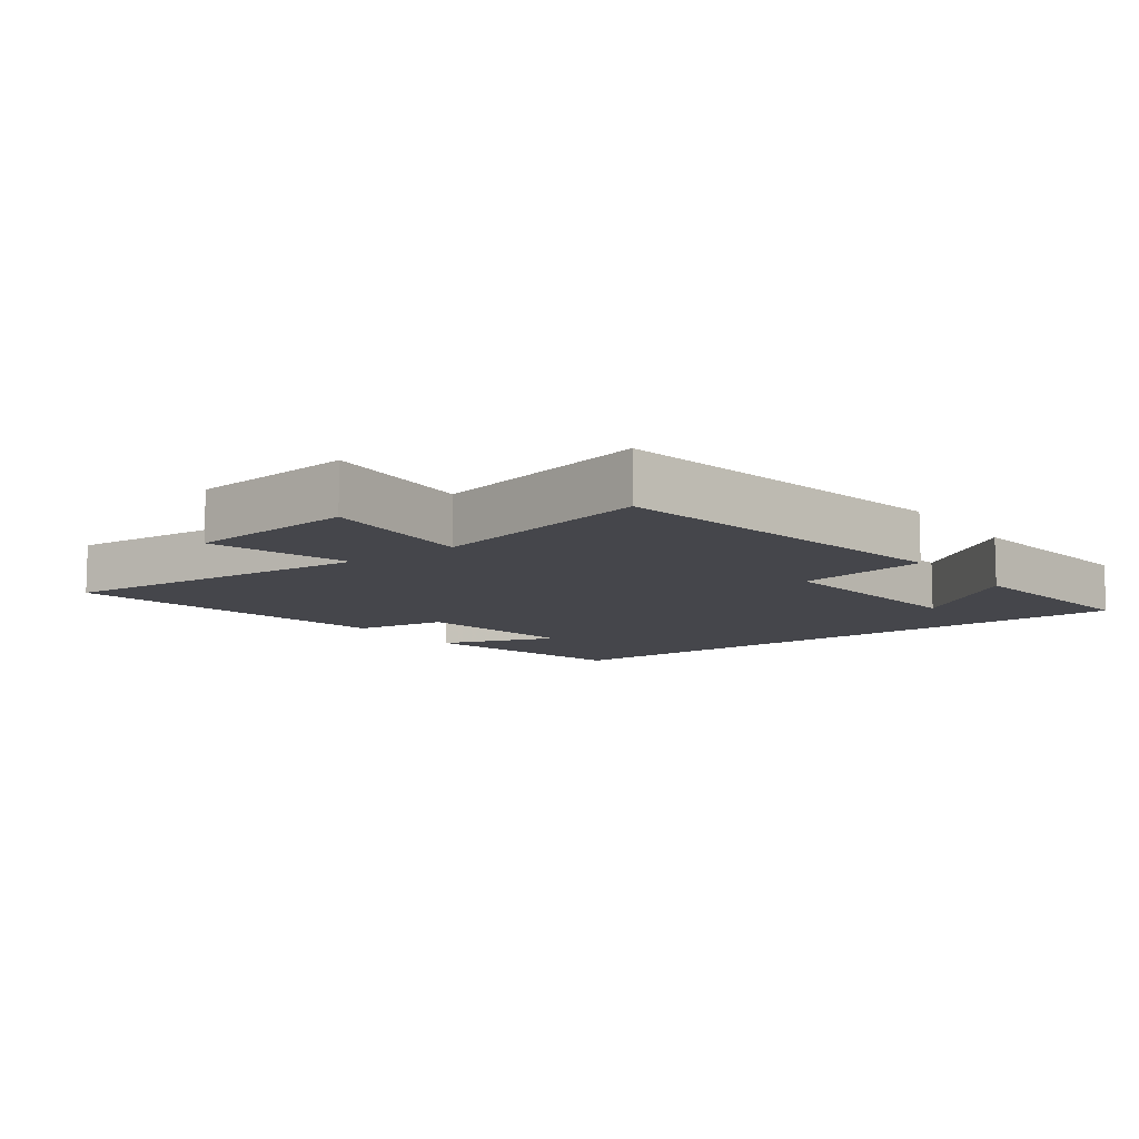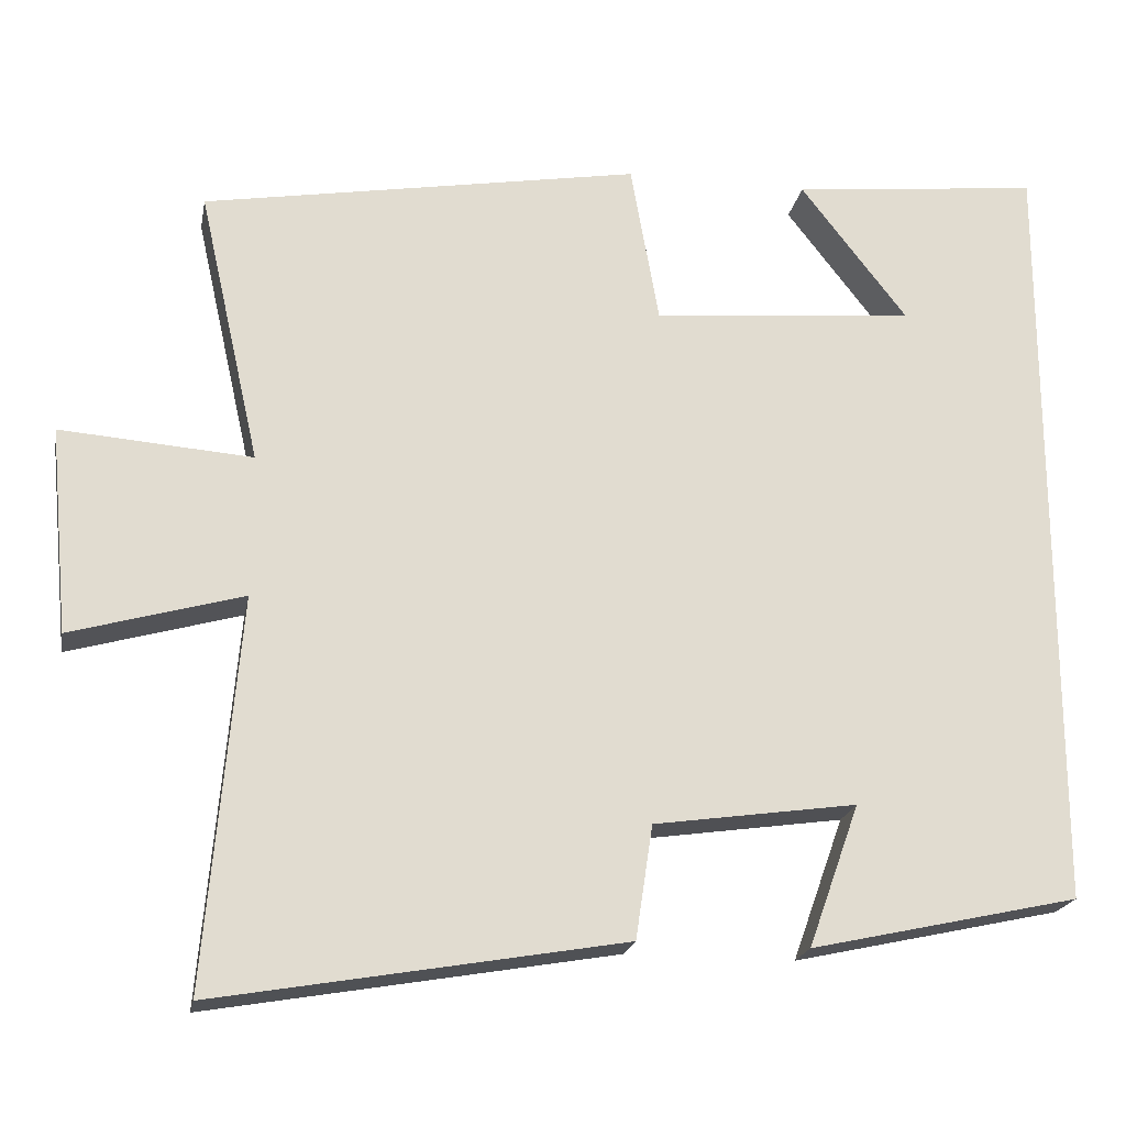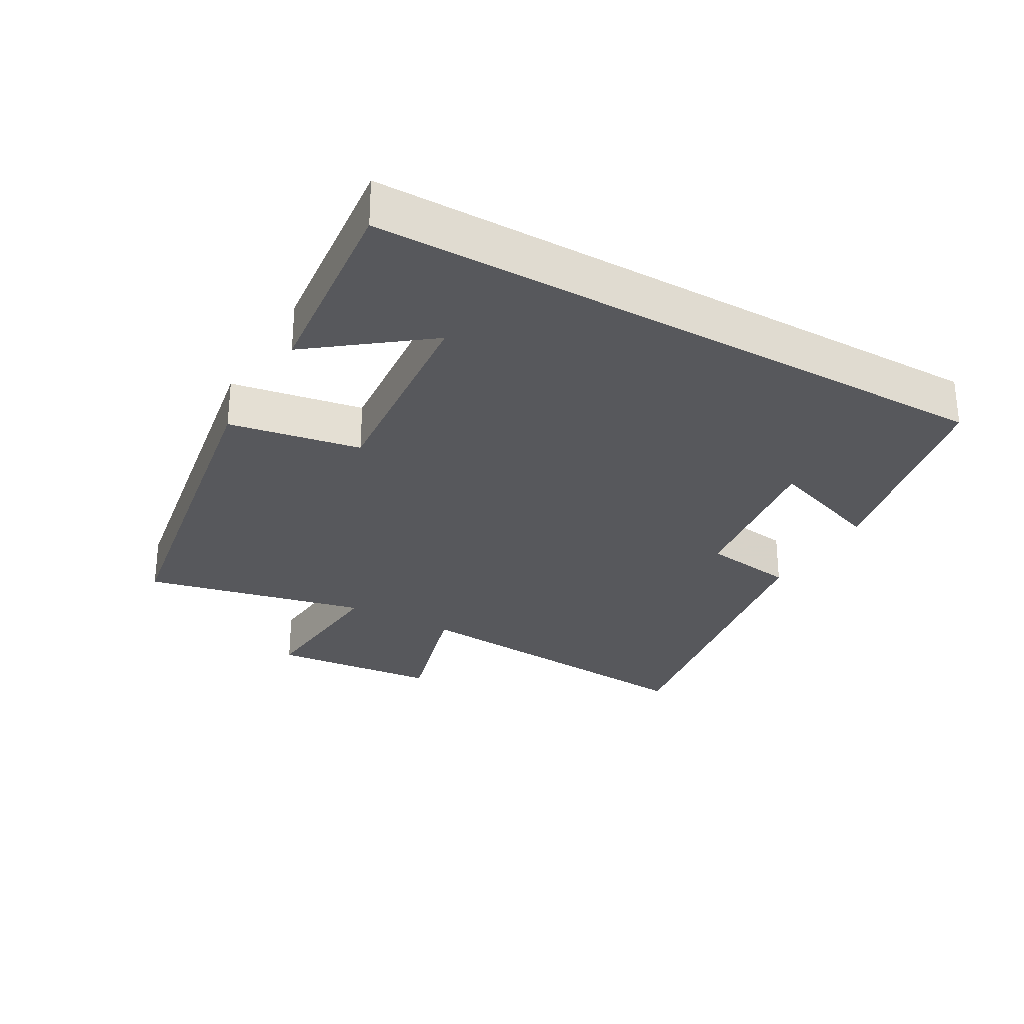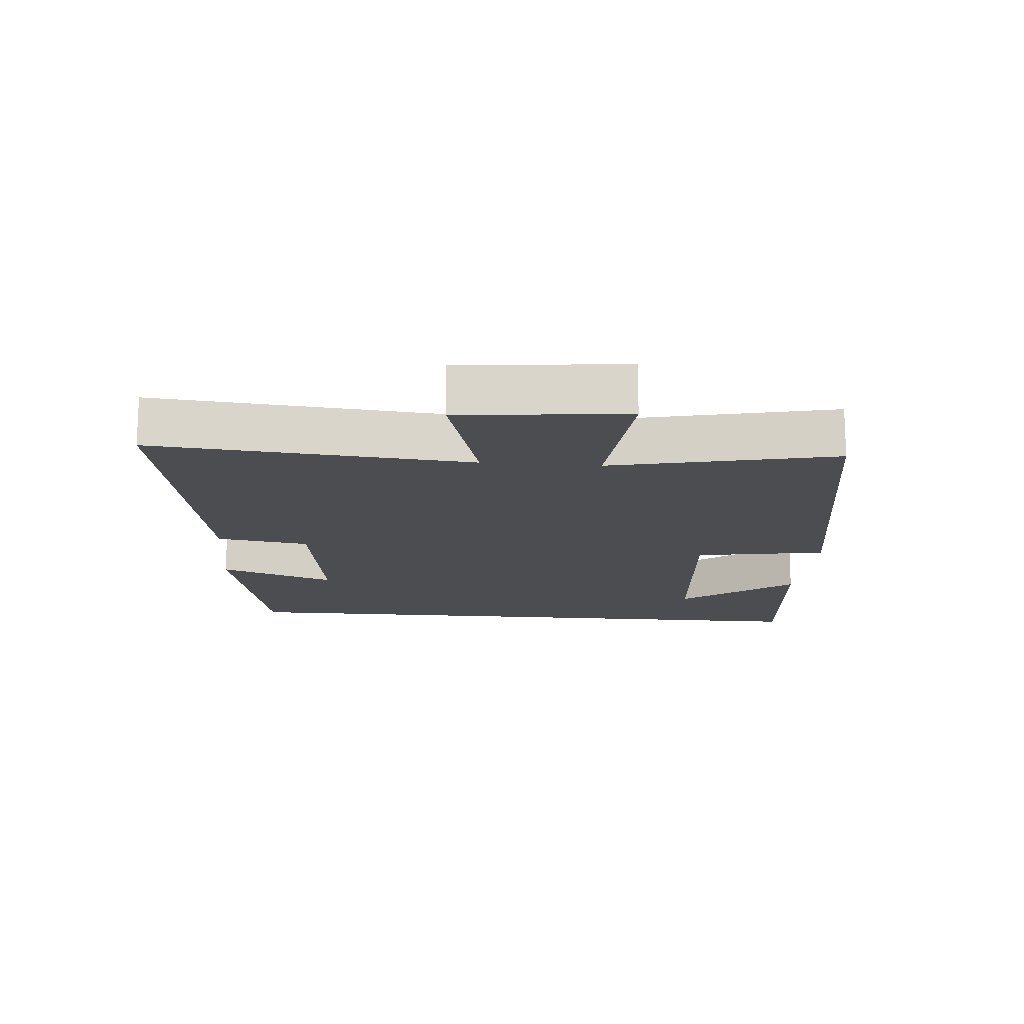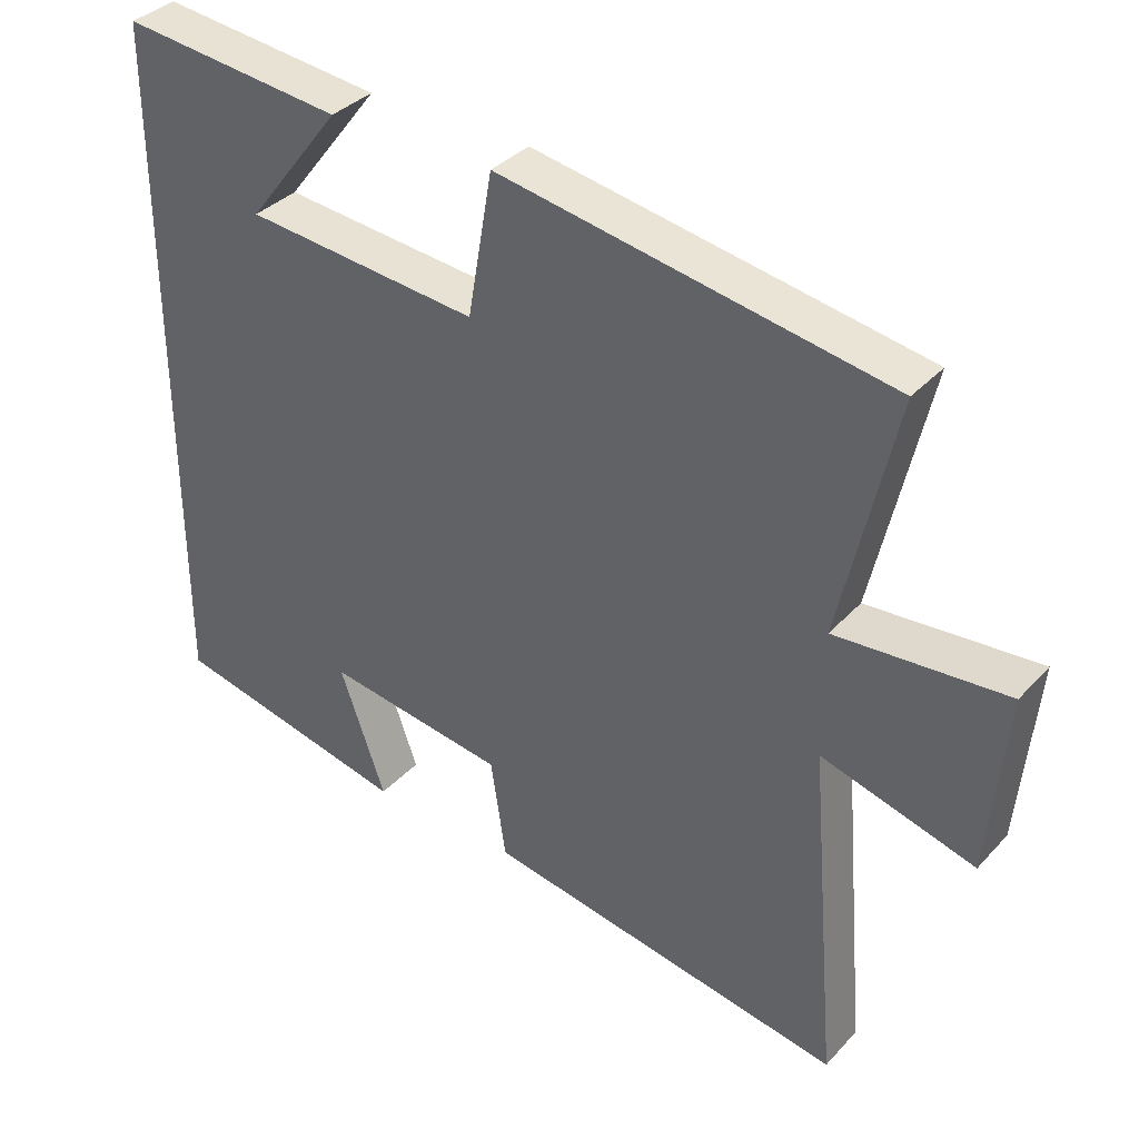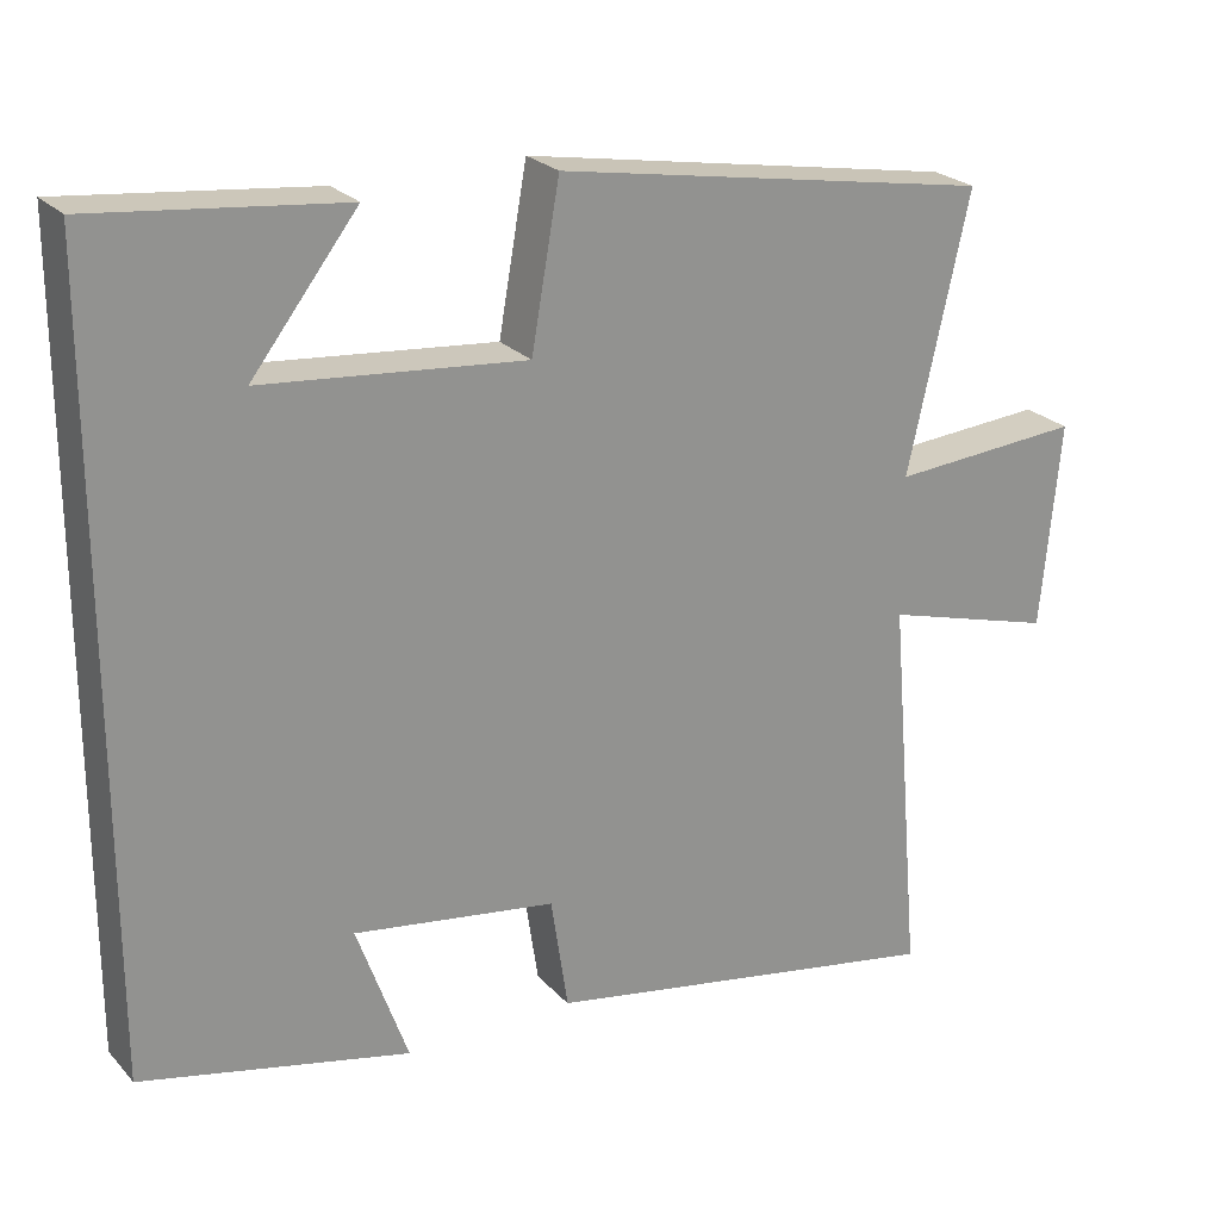
<metadata>
{"format":"obj","ext":"obj","renderer":"f3d","projection":"perspective","resolution":1024,"background":"white","views":[{"elev":-10.0,"azim":-53.3,"up":"+Y"},{"elev":-20.6,"azim":-10.5,"up":"+Z"},{"elev":-28.6,"azim":60.2,"up":"+Y"},{"elev":-15.6,"azim":-95.0,"up":"+Y"},{"elev":35.8,"azim":-143.7,"up":"+Z"},{"elev":23.9,"azim":149.0,"up":"+Z"}]}
</metadata>
<code>
v 0.5 0.07 -0.427
v 0.169 0.07 -0.5
v 0.232 0.07 -0.324
v -0.018 0.07 -0.36
v -0.039 0.07 -0.5
v -0.541 0.07 -0.587
v -0.5 0.07 -0.107
v -0.712 0.07 -0.167
v -0.736 0.07 0.087
v -0.5 0.07 0.069
v -0.576 0.07 0.407
v -0.036 0.07 0.5
v -0.001 0.07 0.301
v 0.323 0.07 0.331
v 0.192 0.07 0.5
v 0.5 0.07 0.533
v 0.5 0 -0.427
v 0.169 0 -0.5
v 0.232 0 -0.324
v -0.018 0 -0.36
v -0.039 0 -0.5
v -0.541 0 -0.587
v -0.5 0 -0.107
v -0.712 0 -0.167
v -0.736 0 0.087
v -0.5 0 0.069
v -0.576 0 0.407
v -0.036 0 0.5
v -0.001 0 0.301
v 0.323 0 0.331
v 0.192 0 0.5
v 0.5 0 0.533
f 14 15 16
f 14 16 1
f 13 14 1
f 10 11 12 13
f 10 13 1
f 7 8 9 10
f 4 5 6 7
f 3 4 7 10
f 1 2 3
f 1 3 10
f 32 31 30
f 17 32 30
f 17 30 29
f 29 28 27 26
f 17 29 26
f 26 25 24 23
f 23 22 21 20
f 26 23 20 19
f 19 18 17
f 26 19 17
f 1 17 18 2
f 2 18 19 3
f 3 19 20 4
f 4 20 21 5
f 5 21 22 6
f 6 22 23 7
f 7 23 24 8
f 8 24 25 9
f 9 25 26 10
f 10 26 27 11
f 11 27 28 12
f 12 28 29 13
f 13 29 30 14
f 14 30 31 15
f 15 31 32 16
f 16 32 17 1

</code>
